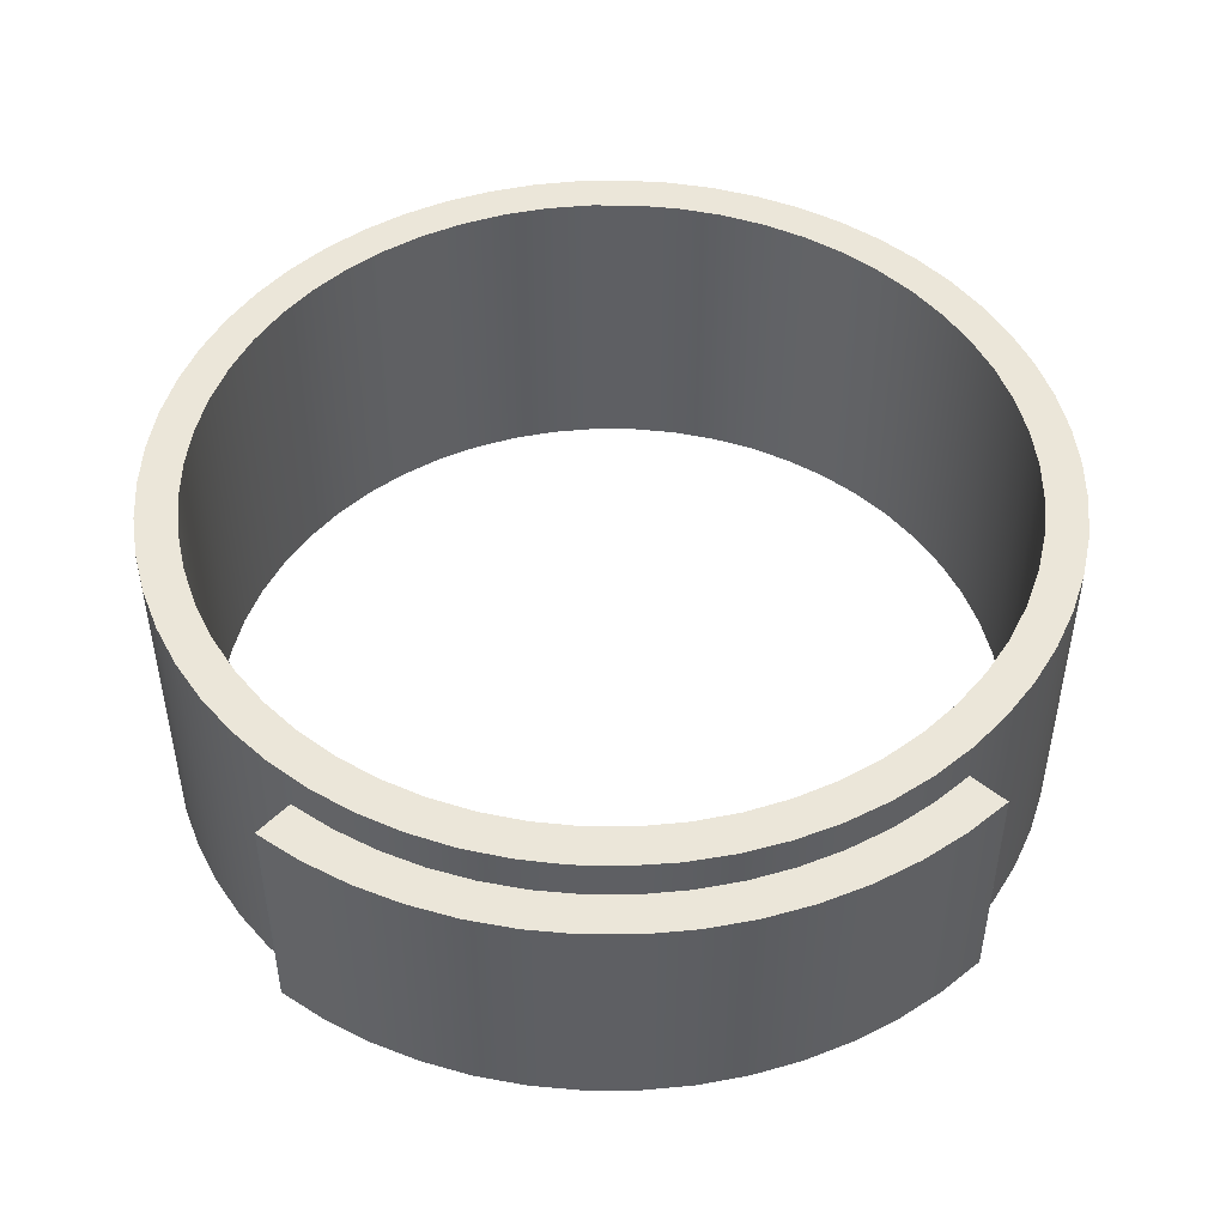
<metadata>
{"format":"obj","ext":"obj","renderer":"f3d","projection":"perspective","resolution":1024,"background":"white","views":[{"elev":48.2,"azim":177.0,"up":"+Z"}]}
</metadata>
<code>
v 3.631 4.131 1.5
v 3.631 4.131 -1.5
v 4 4.5 -1.5
v 4 4.5 1.5
v 3.631 4.131 -1.5
v 3.187 4.483 -1.5
v 2.709 4.786 -1.5
v 2.203 5.04 -1.5
v 1.673 5.239 -1.5
v 1.125 5.384 -1.5
v 0.5656 5.471 -1.5
v 3.368e-16 5.5 -1.5
v -0.5656 5.471 -1.5
v -1.125 5.384 -1.5
v -1.673 5.239 -1.5
v -2.203 5.04 -1.5
v -2.709 4.786 -1.5
v -3.187 4.483 -1.5
v -3.631 4.131 -1.5
v -4 4.5 -1.5
v -3.51 4.885 -1.5
v -2.983 5.218 -1.5
v -2.425 5.496 -1.5
v -1.841 5.715 -1.5
v -1.238 5.873 -1.5
v -0.6225 5.968 -1.5
v 4.441e-16 6 -1.5
v 0.6225 5.968 -1.5
v 1.238 5.873 -1.5
v 1.841 5.715 -1.5
v 2.425 5.496 -1.5
v 2.983 5.218 -1.5
v 3.51 4.885 -1.5
v 4 4.5 -1.5
v -3.631 4.131 -1.5
v -3.631 4.131 1.5
v -4 4.5 1.5
v -4 4.5 -1.5
v -4 4.5 -1.5
v -4 4.5 1.5
v -3.51 4.885 1.5
v -2.983 5.218 1.5
v -2.425 5.496 1.5
v -1.841 5.715 1.5
v -1.238 5.873 1.5
v -0.6225 5.968 1.5
v 4.441e-16 6 1.5
v 0.6225 5.968 1.5
v 1.238 5.873 1.5
v 1.841 5.715 1.5
v 2.425 5.496 1.5
v 2.983 5.218 1.5
v 3.51 4.885 1.5
v 4 4.5 1.5
v 4 4.5 -1.5
v 3.51 4.885 -1.5
v 2.983 5.218 -1.5
v 2.425 5.496 -1.5
v 1.841 5.715 -1.5
v 1.238 5.873 -1.5
v 0.6225 5.968 -1.5
v 4.441e-16 6 -1.5
v -0.6225 5.968 -1.5
v -1.238 5.873 -1.5
v -1.841 5.715 -1.5
v -2.425 5.496 -1.5
v -2.983 5.218 -1.5
v -3.51 4.885 -1.5
v -3.631 4.131 1.5
v -3.187 4.483 1.5
v -2.709 4.786 1.5
v -2.203 5.04 1.5
v -1.673 5.239 1.5
v -1.125 5.384 1.5
v -0.5656 5.471 1.5
v 3.368e-16 5.5 1.5
v 0.5656 5.471 1.5
v 1.125 5.384 1.5
v 1.673 5.239 1.5
v 2.203 5.04 1.5
v 2.709 4.786 1.5
v 3.187 4.483 1.5
v 3.631 4.131 1.5
v 4 4.5 1.5
v 3.51 4.885 1.5
v 2.983 5.218 1.5
v 2.425 5.496 1.5
v 1.841 5.715 1.5
v 1.238 5.873 1.5
v 0.6225 5.968 1.5
v 4.441e-16 6 1.5
v -0.6225 5.968 1.5
v -1.238 5.873 1.5
v -1.841 5.715 1.5
v -2.425 5.496 1.5
v -2.983 5.218 1.5
v -3.51 4.885 1.5
v -4 4.5 1.5
v -5 -6.123e-16 -2
v -4.969 -0.5598 -2
v -4.875 -1.113 -2
v -4.719 -1.651 -2
v -4.505 -2.169 -2
v -4.234 -2.66 -2
v -3.909 -3.117 -2
v -3.536 -3.536 -2
v -3.117 -3.909 -2
v -2.66 -4.234 -2
v -2.169 -4.505 -2
v -1.651 -4.719 -2
v -1.113 -4.875 -2
v -0.5598 -4.969 -2
v 3.062e-16 -5 -2
v 0.5598 -4.969 -2
v 1.113 -4.875 -2
v 1.651 -4.719 -2
v 2.169 -4.505 -2
v 2.66 -4.234 -2
v 3.117 -3.909 -2
v 3.536 -3.536 -2
v 3.909 -3.117 -2
v 4.234 -2.66 -2
v 4.505 -2.169 -2
v 4.719 -1.651 -2
v 4.875 -1.113 -2
v 4.969 -0.5598 -2
v 5 0 -2
v 4.969 0.5598 -2
v 4.875 1.113 -2
v 4.719 1.651 -2
v 4.505 2.169 -2
v 4.234 2.66 -2
v 3.909 3.117 -2
v 3.536 3.536 -2
v 3.117 3.909 -2
v 2.66 4.234 -2
v 2.169 4.505 -2
v 1.651 4.719 -2
v 1.113 4.875 -2
v 0.5598 4.969 -2
v 3.062e-16 5 -2
v -0.5598 4.969 -2
v -1.113 4.875 -2
v -1.651 4.719 -2
v -2.169 4.505 -2
v -2.66 4.234 -2
v -3.117 3.909 -2
v -3.536 3.536 -2
v -3.909 3.117 -2
v -4.234 2.66 -2
v -4.505 2.169 -2
v -4.719 1.651 -2
v -4.875 1.113 -2
v -4.969 0.5598 -2
v -5.5 -6.736e-16 -2
v -5.469 0.5846 -2
v -5.376 1.163 -2
v -5.222 1.727 -2
v -5.008 2.273 -2
v -4.739 2.792 -2
v -4.415 3.28 -2
v -4.041 3.731 -2
v -3.622 4.139 -2
v -3.161 4.501 -2
v -2.665 4.811 -2
v -2.139 5.067 -2
v -1.588 5.266 -2
v -1.019 5.405 -2
v -0.4388 5.482 -2
v 0.1464 5.498 -2
v 0.73 5.451 -2
v 1.305 5.343 -2
v 1.866 5.174 -2
v 2.405 4.946 -2
v 2.917 4.663 -2
v 3.396 4.326 -2
v 3.837 3.941 -2
v 4.234 3.51 -2
v 4.583 3.04 -2
v 4.88 2.536 -2
v 5.122 2.003 -2
v 5.306 1.447 -2
v 5.43 0.8748 -2
v 5.492 0.2927 -2
v 5.492 -0.2927 -2
v 5.43 -0.8748 -2
v 5.306 -1.447 -2
v 5.122 -2.003 -2
v 4.88 -2.536 -2
v 4.583 -3.04 -2
v 4.234 -3.51 -2
v 3.837 -3.941 -2
v 3.396 -4.326 -2
v 2.917 -4.663 -2
v 2.405 -4.946 -2
v 1.866 -5.174 -2
v 1.305 -5.343 -2
v 0.73 -5.451 -2
v 0.1464 -5.498 -2
v -0.4388 -5.482 -2
v -1.019 -5.405 -2
v -1.588 -5.266 -2
v -2.139 -5.067 -2
v -2.665 -4.811 -2
v -3.161 -4.501 -2
v -3.622 -4.139 -2
v -4.041 -3.731 -2
v -4.415 -3.28 -2
v -4.739 -2.792 -2
v -5.008 -2.273 -2
v -5.222 -1.727 -2
v -5.376 -1.163 -2
v -5.469 -0.5846 -2
v -5 -6.123e-16 -2
v -4.969 0.5598 -2
v -4.875 1.113 -2
v -4.719 1.651 -2
v -4.505 2.169 -2
v -4.234 2.66 -2
v -3.909 3.117 -2
v -3.536 3.536 -2
v -3.117 3.909 -2
v -2.66 4.234 -2
v -2.169 4.505 -2
v -1.651 4.719 -2
v -1.113 4.875 -2
v -0.5598 4.969 -2
v 3.062e-16 5 -2
v 0.5598 4.969 -2
v 1.113 4.875 -2
v 1.651 4.719 -2
v 2.169 4.505 -2
v 2.66 4.234 -2
v 3.117 3.909 -2
v 3.536 3.536 -2
v 3.909 3.117 -2
v 4.234 2.66 -2
v 4.505 2.169 -2
v 4.719 1.651 -2
v 4.875 1.113 -2
v 4.969 0.5598 -2
v 5 0 -2
v 4.969 -0.5598 -2
v 4.875 -1.113 -2
v 4.719 -1.651 -2
v 4.505 -2.169 -2
v 4.234 -2.66 -2
v 3.909 -3.117 -2
v 3.536 -3.536 -2
v 3.117 -3.909 -2
v 2.66 -4.234 -2
v 2.169 -4.505 -2
v 1.651 -4.719 -2
v 1.113 -4.875 -2
v 0.5598 -4.969 -2
v 3.062e-16 -5 -2
v -0.5598 -4.969 -2
v -1.113 -4.875 -2
v -1.651 -4.719 -2
v -2.169 -4.505 -2
v -2.66 -4.234 -2
v -3.117 -3.909 -2
v -3.536 -3.536 -2
v -3.909 -3.117 -2
v -4.234 -2.66 -2
v -4.505 -2.169 -2
v -4.719 -1.651 -2
v -4.875 -1.113 -2
v -4.969 -0.5598 -2
v -5 -6.123e-16 2
v -4.969 -0.5598 2
v -4.875 -1.113 2
v -4.719 -1.651 2
v -4.505 -2.169 2
v -4.234 -2.66 2
v -3.909 -3.117 2
v -3.536 -3.536 2
v -3.117 -3.909 2
v -2.66 -4.234 2
v -2.169 -4.505 2
v -1.651 -4.719 2
v -1.113 -4.875 2
v -0.5598 -4.969 2
v 3.062e-16 -5 2
v 0.5598 -4.969 2
v 1.113 -4.875 2
v 1.651 -4.719 2
v 2.169 -4.505 2
v 2.66 -4.234 2
v 3.117 -3.909 2
v 3.536 -3.536 2
v 3.909 -3.117 2
v 4.234 -2.66 2
v 4.505 -2.169 2
v 4.719 -1.651 2
v 4.875 -1.113 2
v 4.969 -0.5598 2
v 5 0 2
v 4.969 0.5598 2
v 4.875 1.113 2
v 4.719 1.651 2
v 4.505 2.169 2
v 4.234 2.66 2
v 3.909 3.117 2
v 3.536 3.536 2
v 3.117 3.909 2
v 2.66 4.234 2
v 2.169 4.505 2
v 1.651 4.719 2
v 1.113 4.875 2
v 0.5598 4.969 2
v 3.062e-16 5 2
v -0.5598 4.969 2
v -1.113 4.875 2
v -1.651 4.719 2
v -2.169 4.505 2
v -2.66 4.234 2
v -3.117 3.909 2
v -3.536 3.536 2
v -3.909 3.117 2
v -4.234 2.66 2
v -4.505 2.169 2
v -4.719 1.651 2
v -4.875 1.113 2
v -4.969 0.5598 2
v -5 -6.123e-16 2
v -5 -6.123e-16 -2
v -3.631 4.131 -1.5
v -3.187 4.483 -1.5
v -2.709 4.786 -1.5
v -2.203 5.04 -1.5
v -1.673 5.239 -1.5
v -1.125 5.384 -1.5
v -0.5656 5.471 -1.5
v 3.368e-16 5.5 -1.5
v 0.5656 5.471 -1.5
v 1.125 5.384 -1.5
v 1.673 5.239 -1.5
v 2.203 5.04 -1.5
v 2.709 4.786 -1.5
v 3.187 4.483 -1.5
v 3.631 4.131 -1.5
v 3.631 4.131 1.5
v 3.187 4.483 1.5
v 2.709 4.786 1.5
v 2.203 5.04 1.5
v 1.673 5.239 1.5
v 1.125 5.384 1.5
v 0.5656 5.471 1.5
v 3.368e-16 5.5 1.5
v -0.5656 5.471 1.5
v -1.125 5.384 1.5
v -1.673 5.239 1.5
v -2.203 5.04 1.5
v -2.709 4.786 1.5
v -3.187 4.483 1.5
v -3.631 4.131 1.5
v -5.5 -6.736e-16 -2
v -5.469 -0.5846 -2
v -5.376 -1.163 -2
v -5.222 -1.727 -2
v -5.008 -2.273 -2
v -4.739 -2.792 -2
v -4.415 -3.28 -2
v -4.041 -3.731 -2
v -3.622 -4.139 -2
v -3.161 -4.501 -2
v -2.665 -4.811 -2
v -2.139 -5.067 -2
v -1.588 -5.266 -2
v -1.019 -5.405 -2
v -0.4388 -5.482 -2
v 0.1464 -5.498 -2
v 0.73 -5.451 -2
v 1.305 -5.343 -2
v 1.866 -5.174 -2
v 2.405 -4.946 -2
v 2.917 -4.663 -2
v 3.396 -4.326 -2
v 3.837 -3.941 -2
v 4.234 -3.51 -2
v 4.583 -3.04 -2
v 4.88 -2.536 -2
v 5.122 -2.003 -2
v 5.306 -1.447 -2
v 5.43 -0.8748 -2
v 5.492 -0.2927 -2
v 5.492 0.2927 -2
v 5.43 0.8748 -2
v 5.306 1.447 -2
v 5.122 2.003 -2
v 4.88 2.536 -2
v 4.583 3.04 -2
v 4.234 3.51 -2
v 3.837 3.941 -2
v 3.396 4.326 -2
v 2.917 4.663 -2
v 2.405 4.946 -2
v 1.866 5.174 -2
v 1.305 5.343 -2
v 0.73 5.451 -2
v 0.1464 5.498 -2
v -0.4388 5.482 -2
v -1.019 5.405 -2
v -1.588 5.266 -2
v -2.139 5.067 -2
v -2.665 4.811 -2
v -3.161 4.501 -2
v -3.622 4.139 -2
v -4.041 3.731 -2
v -4.415 3.28 -2
v -4.739 2.792 -2
v -5.008 2.273 -2
v -5.222 1.727 -2
v -5.376 1.163 -2
v -5.469 0.5846 -2
v -5.5 -6.736e-16 2
v -5.469 0.5846 2
v -5.376 1.163 2
v -5.222 1.727 2
v -5.008 2.273 2
v -4.739 2.792 2
v -4.415 3.28 2
v -4.041 3.731 2
v -3.622 4.139 2
v -3.161 4.501 2
v -2.665 4.811 2
v -2.139 5.067 2
v -1.588 5.266 2
v -1.019 5.405 2
v -0.4388 5.482 2
v 0.1464 5.498 2
v 0.73 5.451 2
v 1.305 5.343 2
v 1.866 5.174 2
v 2.405 4.946 2
v 2.917 4.663 2
v 3.396 4.326 2
v 3.837 3.941 2
v 4.234 3.51 2
v 4.583 3.04 2
v 4.88 2.536 2
v 5.122 2.003 2
v 5.306 1.447 2
v 5.43 0.8748 2
v 5.492 0.2927 2
v 5.492 -0.2927 2
v 5.43 -0.8748 2
v 5.306 -1.447 2
v 5.122 -2.003 2
v 4.88 -2.536 2
v 4.583 -3.04 2
v 4.234 -3.51 2
v 3.837 -3.941 2
v 3.396 -4.326 2
v 2.917 -4.663 2
v 2.405 -4.946 2
v 1.866 -5.174 2
v 1.305 -5.343 2
v 0.73 -5.451 2
v 0.1464 -5.498 2
v -0.4388 -5.482 2
v -1.019 -5.405 2
v -1.588 -5.266 2
v -2.139 -5.067 2
v -2.665 -4.811 2
v -3.161 -4.501 2
v -3.622 -4.139 2
v -4.041 -3.731 2
v -4.415 -3.28 2
v -4.739 -2.792 2
v -5.008 -2.273 2
v -5.222 -1.727 2
v -5.376 -1.163 2
v -5.469 -0.5846 2
v -5.5 -6.736e-16 -2
v -5.5 -6.736e-16 2
v -5 -6.123e-16 2
v -4.969 0.5598 2
v -4.875 1.113 2
v -4.719 1.651 2
v -4.505 2.169 2
v -4.234 2.66 2
v -3.909 3.117 2
v -3.536 3.536 2
v -3.117 3.909 2
v -2.66 4.234 2
v -2.169 4.505 2
v -1.651 4.719 2
v -1.113 4.875 2
v -0.5598 4.969 2
v 3.062e-16 5 2
v 0.5598 4.969 2
v 1.113 4.875 2
v 1.651 4.719 2
v 2.169 4.505 2
v 2.66 4.234 2
v 3.117 3.909 2
v 3.536 3.536 2
v 3.909 3.117 2
v 4.234 2.66 2
v 4.505 2.169 2
v 4.719 1.651 2
v 4.875 1.113 2
v 4.969 0.5598 2
v 5 0 2
v 4.969 -0.5598 2
v 4.875 -1.113 2
v 4.719 -1.651 2
v 4.505 -2.169 2
v 4.234 -2.66 2
v 3.909 -3.117 2
v 3.536 -3.536 2
v 3.117 -3.909 2
v 2.66 -4.234 2
v 2.169 -4.505 2
v 1.651 -4.719 2
v 1.113 -4.875 2
v 0.5598 -4.969 2
v 3.062e-16 -5 2
v -0.5598 -4.969 2
v -1.113 -4.875 2
v -1.651 -4.719 2
v -2.169 -4.505 2
v -2.66 -4.234 2
v -3.117 -3.909 2
v -3.536 -3.536 2
v -3.909 -3.117 2
v -4.234 -2.66 2
v -4.505 -2.169 2
v -4.719 -1.651 2
v -4.875 -1.113 2
v -4.969 -0.5598 2
v -5.5 -6.736e-16 2
v -5.469 -0.5846 2
v -5.376 -1.163 2
v -5.222 -1.727 2
v -5.008 -2.273 2
v -4.739 -2.792 2
v -4.415 -3.28 2
v -4.041 -3.731 2
v -3.622 -4.139 2
v -3.161 -4.501 2
v -2.665 -4.811 2
v -2.139 -5.067 2
v -1.588 -5.266 2
v -1.019 -5.405 2
v -0.4388 -5.482 2
v 0.1464 -5.498 2
v 0.73 -5.451 2
v 1.305 -5.343 2
v 1.866 -5.174 2
v 2.405 -4.946 2
v 2.917 -4.663 2
v 3.396 -4.326 2
v 3.837 -3.941 2
v 4.234 -3.51 2
v 4.583 -3.04 2
v 4.88 -2.536 2
v 5.122 -2.003 2
v 5.306 -1.447 2
v 5.43 -0.8748 2
v 5.492 -0.2927 2
v 5.492 0.2927 2
v 5.43 0.8748 2
v 5.306 1.447 2
v 5.122 2.003 2
v 4.88 2.536 2
v 4.583 3.04 2
v 4.234 3.51 2
v 3.837 3.941 2
v 3.396 4.326 2
v 2.917 4.663 2
v 2.405 4.946 2
v 1.866 5.174 2
v 1.305 5.343 2
v 0.73 5.451 2
v 0.1464 5.498 2
v -0.4388 5.482 2
v -1.019 5.405 2
v -1.588 5.266 2
v -2.139 5.067 2
v -2.665 4.811 2
v -3.161 4.501 2
v -3.622 4.139 2
v -4.041 3.731 2
v -4.415 3.28 2
v -4.739 2.792 2
v -5.008 2.273 2
v -5.222 1.727 2
v -5.376 1.163 2
v -5.469 0.5846 2
g e2e6849e-e35b-11ea-baab-54bf646e7e1f
f 2 3 1
f 1 3 4
g e2e6f9d2-e35b-11ea-8ee2-54bf646e7e1f
f 5 6 34
f 34 6 33
f 33 6 7
f 33 7 8
f 33 8 32
f 32 8 9
f 32 9 31
f 31 9 10
f 31 10 30
f 30 10 11
f 30 11 29
f 29 11 12
f 29 12 28
f 28 12 27
f 27 12 26
f 26 12 25
f 25 12 13
f 25 13 24
f 24 13 14
f 24 14 23
f 23 14 15
f 23 15 22
f 22 15 16
f 22 16 21
f 21 16 17
f 21 17 18
f 19 20 18
f 18 20 21
g e2e76efe-e35b-11ea-828e-54bf646e7e1f
f 36 37 35
f 35 37 38
g e2e7bd2e-e35b-11ea-80ca-54bf646e7e1f
f 39 40 68
f 68 40 41
f 68 41 67
f 67 41 42
f 67 42 66
f 66 42 43
f 66 43 65
f 65 43 44
f 65 44 64
f 64 44 45
f 64 45 63
f 63 45 46
f 63 46 62
f 62 46 47
f 62 47 61
f 61 47 48
f 61 48 60
f 60 48 49
f 60 49 59
f 59 49 50
f 59 50 58
f 58 50 51
f 58 51 57
f 57 51 52
f 57 52 56
f 56 52 53
f 56 53 55
f 55 53 54
g e2e83246-e35b-11ea-91c7-54bf646e7e1f
f 69 70 98
f 98 70 97
f 97 70 71
f 97 71 72
f 97 72 96
f 96 72 73
f 96 73 95
f 95 73 74
f 95 74 94
f 94 74 75
f 94 75 93
f 93 75 76
f 93 76 92
f 92 76 91
f 91 76 90
f 90 76 89
f 89 76 77
f 89 77 88
f 88 77 78
f 88 78 87
f 87 78 79
f 87 79 86
f 86 79 80
f 86 80 85
f 85 80 81
f 85 81 82
f 83 84 82
f 82 84 85
g e2b8231c-e35b-11ea-b2fc-54bf646e7e1f
f 100 213 99
f 99 213 155
f 99 155 156
f 213 100 212
f 212 100 101
f 212 101 211
f 211 101 102
f 211 102 210
f 210 102 103
f 210 103 209
f 209 103 104
f 209 104 208
f 208 104 105
f 208 105 207
f 207 105 106
f 207 106 206
f 206 106 107
f 206 107 205
f 205 107 108
f 205 108 204
f 204 108 109
f 204 109 203
f 203 109 110
f 203 110 202
f 202 110 111
f 202 111 201
f 201 111 112
f 201 112 200
f 200 112 113
f 200 113 199
f 199 113 114
f 199 114 198
f 198 114 115
f 198 115 197
f 197 115 116
f 197 116 196
f 196 116 117
f 196 117 195
f 195 117 118
f 195 118 194
f 194 118 193
f 193 118 119
f 193 119 192
f 192 119 120
f 192 120 191
f 191 120 121
f 191 121 190
f 190 121 122
f 190 122 189
f 189 122 123
f 189 123 188
f 188 123 124
f 188 124 187
f 187 124 125
f 187 125 186
f 186 125 126
f 186 126 185
f 185 126 127
f 185 127 184
f 184 127 128
f 184 128 183
f 183 128 129
f 183 129 182
f 182 129 130
f 182 130 181
f 181 130 131
f 181 131 180
f 180 131 132
f 180 132 179
f 179 132 133
f 179 133 178
f 178 133 134
f 178 134 177
f 177 134 135
f 177 135 176
f 176 135 136
f 176 136 175
f 175 136 174
f 174 136 137
f 174 137 173
f 173 137 138
f 173 138 172
f 172 138 139
f 172 139 171
f 171 139 140
f 171 140 170
f 170 140 141
f 170 141 169
f 169 141 142
f 169 142 168
f 168 142 143
f 168 143 167
f 167 143 144
f 167 144 166
f 166 144 145
f 166 145 165
f 165 145 146
f 165 146 164
f 164 146 147
f 164 147 163
f 163 147 148
f 163 148 162
f 162 148 149
f 162 149 161
f 161 149 150
f 161 150 160
f 160 150 151
f 160 151 159
f 159 151 152
f 159 152 158
f 158 152 153
f 158 153 157
f 157 153 154
f 157 154 156
f 156 154 99
g e2b87148-e35b-11ea-936a-54bf646e7e1f
f 215 325 214
f 214 325 326
f 327 270 269
f 269 270 271
f 269 271 268
f 268 271 272
f 268 272 267
f 267 272 273
f 267 273 266
f 266 273 274
f 266 274 265
f 265 274 275
f 265 275 264
f 264 275 276
f 264 276 263
f 263 276 277
f 263 277 262
f 262 277 278
f 262 278 261
f 261 278 279
f 261 279 260
f 260 279 280
f 260 280 259
f 259 280 281
f 259 281 258
f 258 281 282
f 258 282 257
f 257 282 283
f 257 283 256
f 256 283 284
f 256 284 255
f 255 284 285
f 255 285 254
f 254 285 286
f 254 286 253
f 253 286 287
f 253 287 252
f 252 287 288
f 252 288 251
f 251 288 289
f 251 289 250
f 250 289 290
f 250 290 249
f 249 290 291
f 249 291 248
f 248 291 292
f 248 292 247
f 247 292 293
f 247 293 246
f 246 293 294
f 246 294 245
f 245 294 295
f 245 295 244
f 244 295 296
f 244 296 243
f 243 296 297
f 243 297 242
f 242 297 298
f 242 298 241
f 241 298 299
f 241 299 240
f 240 299 300
f 240 300 239
f 239 300 301
f 239 301 238
f 238 301 302
f 238 302 237
f 237 302 303
f 237 303 236
f 236 303 304
f 236 304 235
f 235 304 305
f 235 305 234
f 234 305 306
f 234 306 233
f 233 306 307
f 233 307 232
f 232 307 308
f 232 308 231
f 231 308 309
f 231 309 230
f 230 309 310
f 230 310 229
f 229 310 311
f 229 311 228
f 228 311 312
f 228 312 227
f 227 312 313
f 227 313 226
f 226 313 314
f 226 314 225
f 225 314 315
f 225 315 224
f 224 315 316
f 224 316 223
f 223 316 317
f 223 317 222
f 222 317 318
f 222 318 221
f 221 318 319
f 221 319 220
f 220 319 320
f 220 320 219
f 219 320 321
f 219 321 218
f 218 321 322
f 218 322 217
f 217 322 323
f 217 323 216
f 216 323 324
f 216 324 215
f 215 324 325
g e2b8e664-e35b-11ea-9e41-54bf646e7e1f
f 329 409 328
f 328 409 410
f 328 410 424
f 424 410 423
f 423 410 411
f 423 411 422
f 422 411 412
f 422 412 421
f 421 412 413
f 421 413 420
f 420 413 414
f 420 414 419
f 419 414 415
f 419 415 418
f 418 415 416
f 418 416 417
f 417 416 476
f 477 358 475
f 475 358 359
f 475 359 474
f 474 359 360
f 474 360 473
f 473 360 361
f 473 361 472
f 472 361 362
f 472 362 471
f 471 362 363
f 471 363 470
f 470 363 364
f 470 364 469
f 469 364 365
f 469 365 468
f 468 365 366
f 468 366 467
f 467 366 367
f 467 367 466
f 466 367 368
f 466 368 465
f 465 368 369
f 465 369 464
f 464 369 370
f 464 370 463
f 463 370 371
f 463 371 462
f 462 371 372
f 462 372 461
f 461 372 373
f 461 373 460
f 460 373 374
f 460 374 459
f 459 374 375
f 459 375 458
f 458 375 376
f 458 376 457
f 457 376 377
f 457 377 456
f 456 377 378
f 456 378 455
f 455 378 379
f 455 379 454
f 454 379 380
f 454 380 453
f 453 380 381
f 453 381 452
f 452 381 382
f 452 382 451
f 451 382 383
f 451 383 450
f 450 383 384
f 450 384 449
f 449 384 385
f 449 385 448
f 448 385 386
f 448 386 447
f 447 386 387
f 447 387 446
f 446 387 388
f 446 388 445
f 445 388 389
f 445 389 444
f 444 389 390
f 444 390 443
f 443 390 391
f 443 391 442
f 442 391 392
f 442 392 441
f 441 392 393
f 441 393 440
f 440 393 394
f 440 394 439
f 439 394 395
f 439 395 343
f 343 395 342
f 342 395 396
f 342 396 341
f 341 396 397
f 341 397 340
f 340 397 398
f 340 398 339
f 339 398 399
f 339 399 338
f 338 399 400
f 338 400 337
f 337 400 401
f 337 401 336
f 336 401 402
f 336 402 335
f 335 402 403
f 335 403 334
f 334 403 404
f 334 404 333
f 333 404 405
f 333 405 332
f 332 405 406
f 332 406 331
f 331 406 407
f 331 407 330
f 330 407 408
f 330 408 329
f 329 408 409
f 439 343 438
f 438 343 344
f 438 344 437
f 437 344 345
f 437 345 436
f 436 345 346
f 436 346 435
f 435 346 347
f 435 347 434
f 434 347 348
f 434 348 433
f 433 348 349
f 433 349 432
f 432 349 350
f 432 350 431
f 431 350 351
f 431 351 430
f 430 351 352
f 430 352 429
f 429 352 353
f 429 353 428
f 428 353 354
f 428 354 427
f 427 354 355
f 427 355 426
f 426 355 356
f 426 356 425
f 425 356 357
f 425 357 424
f 424 357 328
g e2b95b88-e35b-11ea-b8ac-54bf646e7e1f
f 479 592 478
f 478 592 534
f 478 534 535
f 592 479 591
f 591 479 480
f 591 480 590
f 590 480 481
f 590 481 589
f 589 481 482
f 589 482 588
f 588 482 483
f 588 483 587
f 587 483 484
f 587 484 586
f 586 484 485
f 586 485 585
f 585 485 486
f 585 486 584
f 584 486 487
f 584 487 583
f 583 487 488
f 583 488 582
f 582 488 489
f 582 489 581
f 581 489 490
f 581 490 580
f 580 490 491
f 580 491 579
f 579 491 492
f 579 492 578
f 578 492 493
f 578 493 577
f 577 493 494
f 577 494 576
f 576 494 495
f 576 495 575
f 575 495 496
f 575 496 574
f 574 496 497
f 574 497 573
f 573 497 572
f 572 497 498
f 572 498 571
f 571 498 499
f 571 499 570
f 570 499 500
f 570 500 569
f 569 500 501
f 569 501 568
f 568 501 502
f 568 502 567
f 567 502 503
f 567 503 566
f 566 503 504
f 566 504 565
f 565 504 505
f 565 505 564
f 564 505 506
f 564 506 563
f 563 506 507
f 563 507 562
f 562 507 508
f 562 508 561
f 561 508 509
f 561 509 560
f 560 509 510
f 560 510 559
f 559 510 511
f 559 511 558
f 558 511 512
f 558 512 557
f 557 512 513
f 557 513 556
f 556 513 514
f 556 514 555
f 555 514 515
f 555 515 554
f 554 515 553
f 553 515 516
f 553 516 552
f 552 516 517
f 552 517 551
f 551 517 518
f 551 518 550
f 550 518 519
f 550 519 549
f 549 519 520
f 549 520 548
f 548 520 521
f 548 521 547
f 547 521 522
f 547 522 546
f 546 522 523
f 546 523 545
f 545 523 524
f 545 524 544
f 544 524 525
f 544 525 543
f 543 525 526
f 543 526 542
f 542 526 527
f 542 527 541
f 541 527 528
f 541 528 540
f 540 528 529
f 540 529 539
f 539 529 530
f 539 530 538
f 538 530 531
f 538 531 537
f 537 531 532
f 537 532 536
f 536 532 533
f 536 533 535
f 535 533 478

</code>
